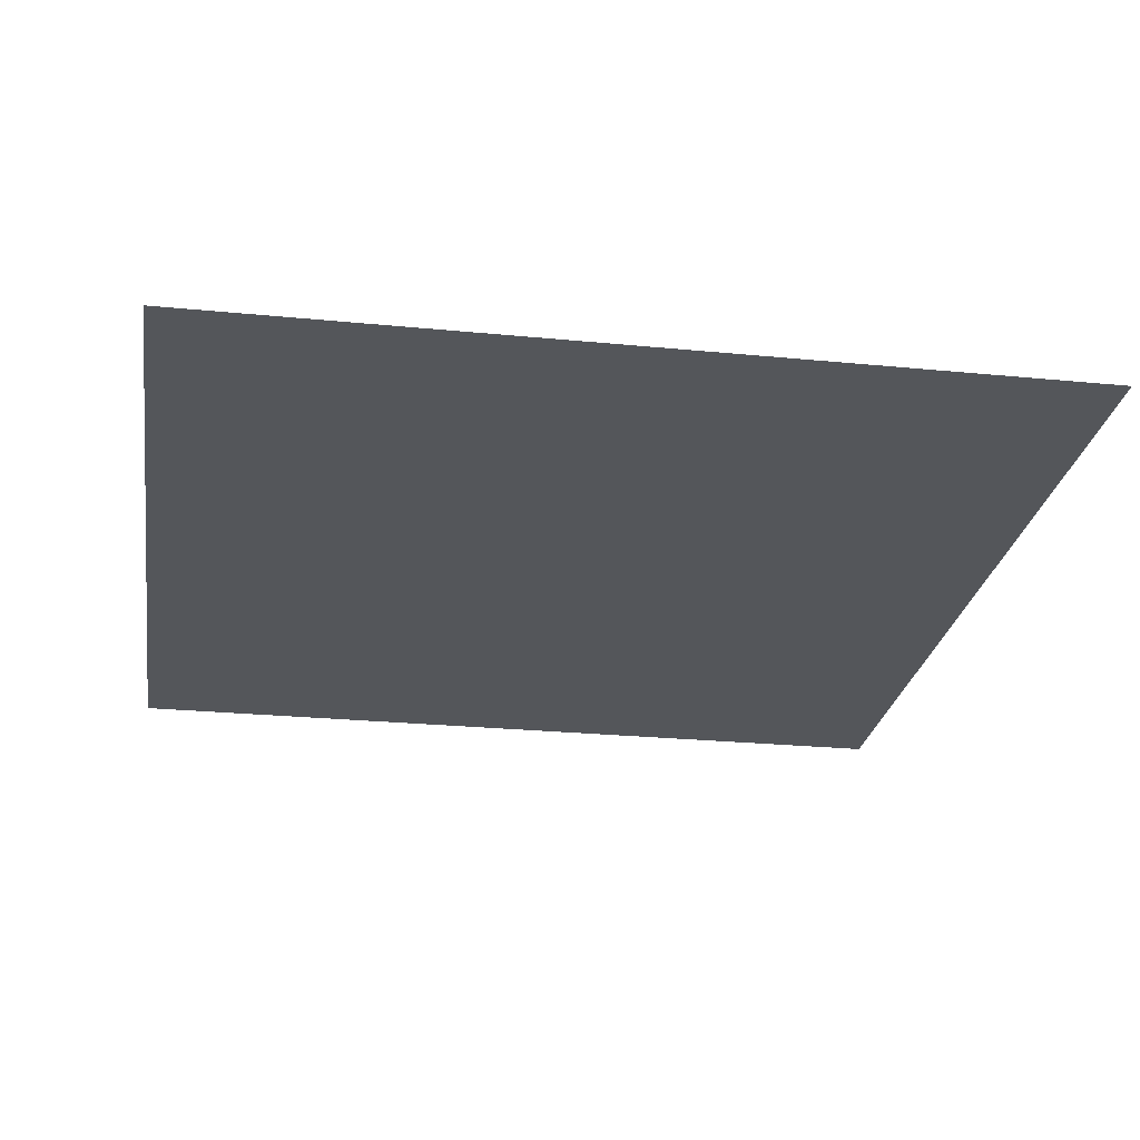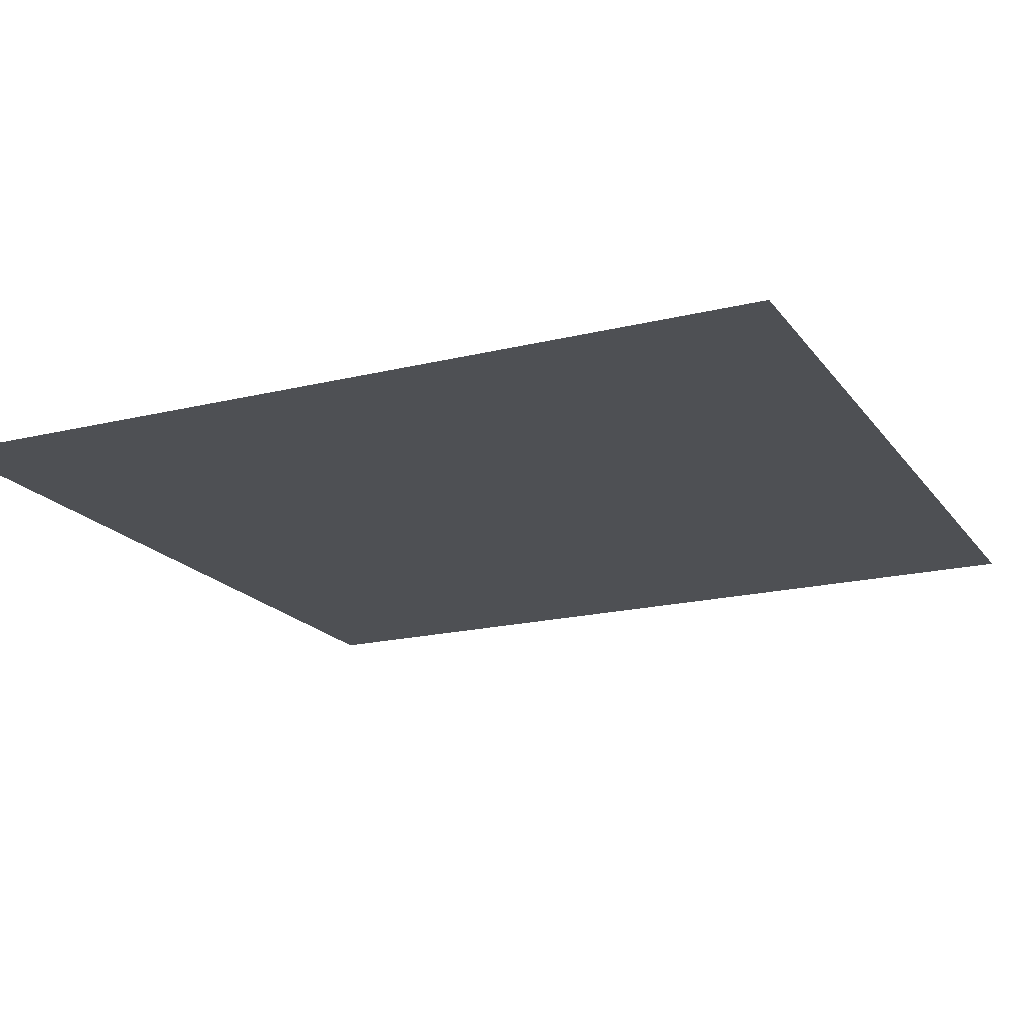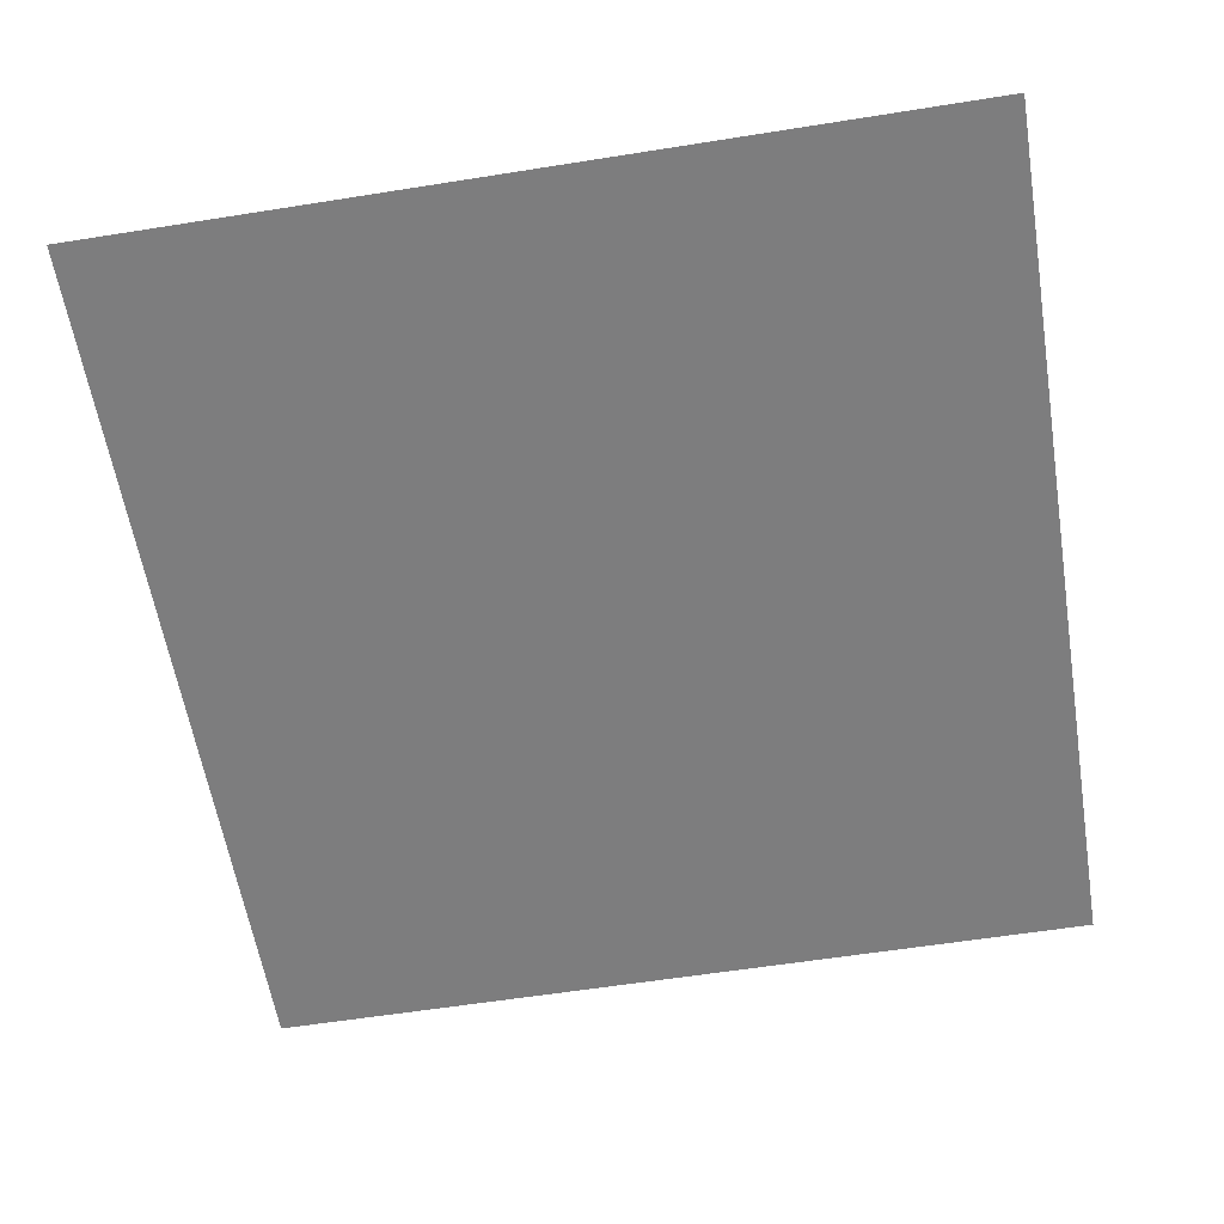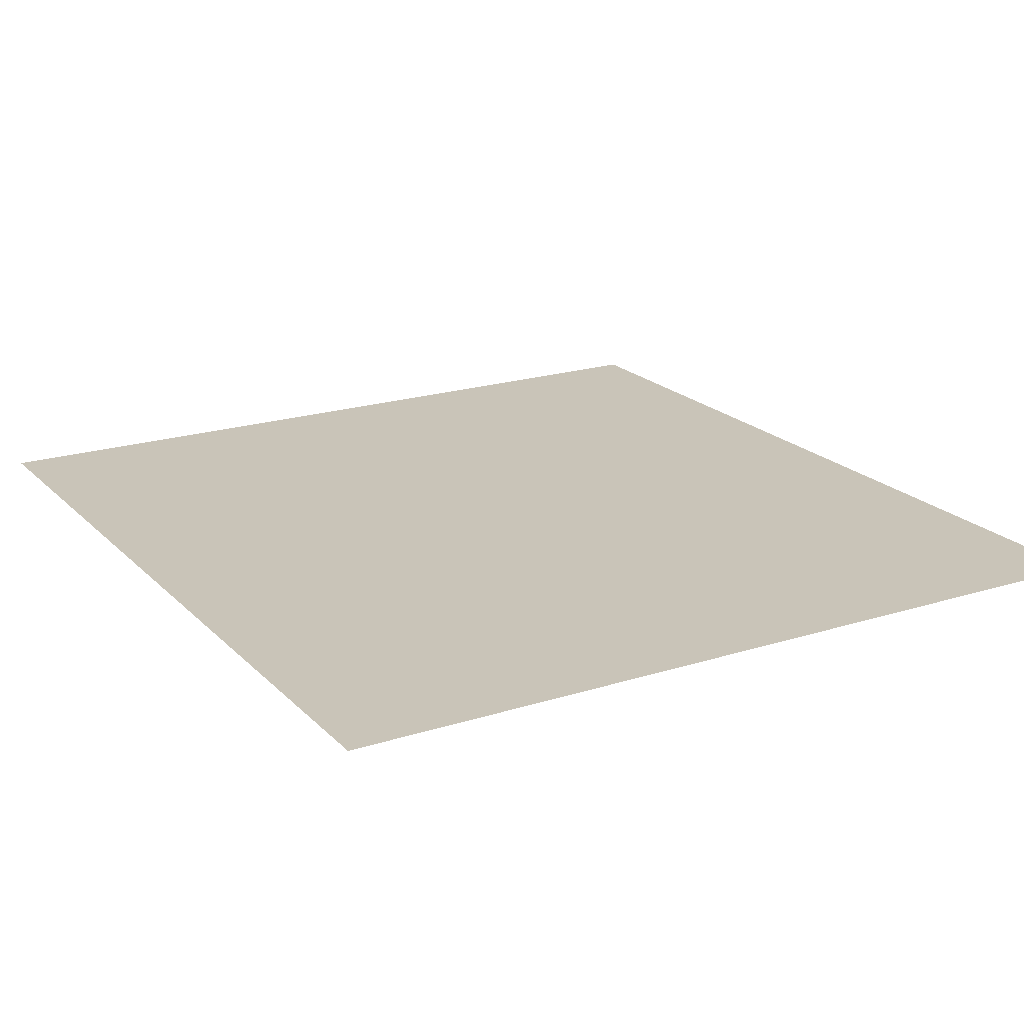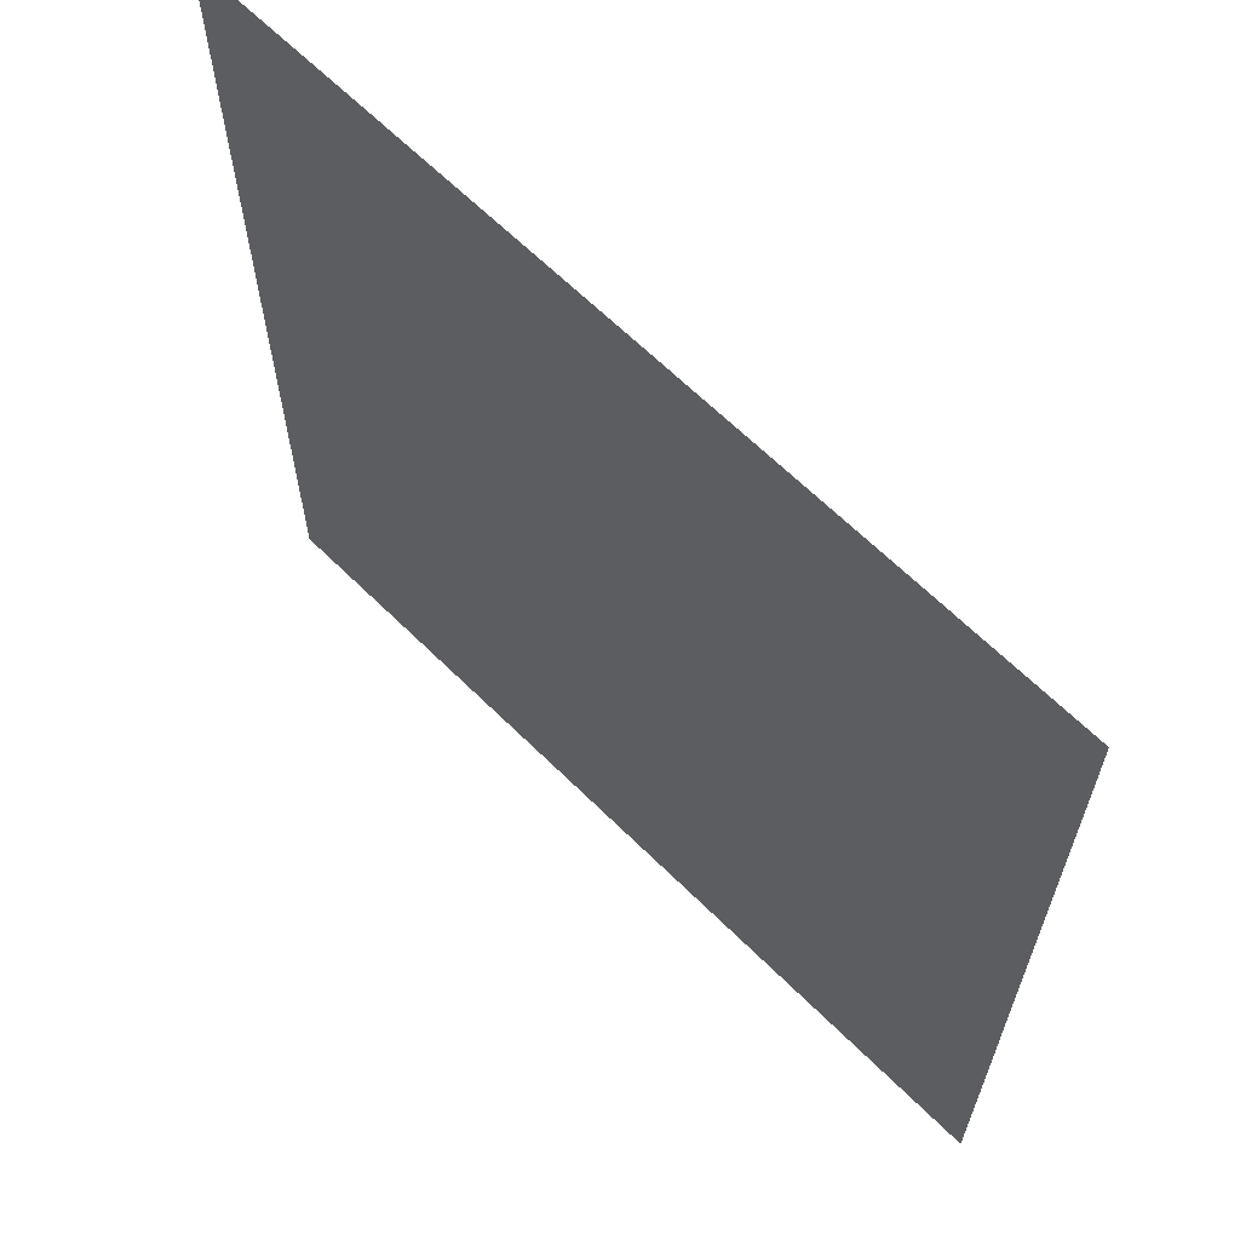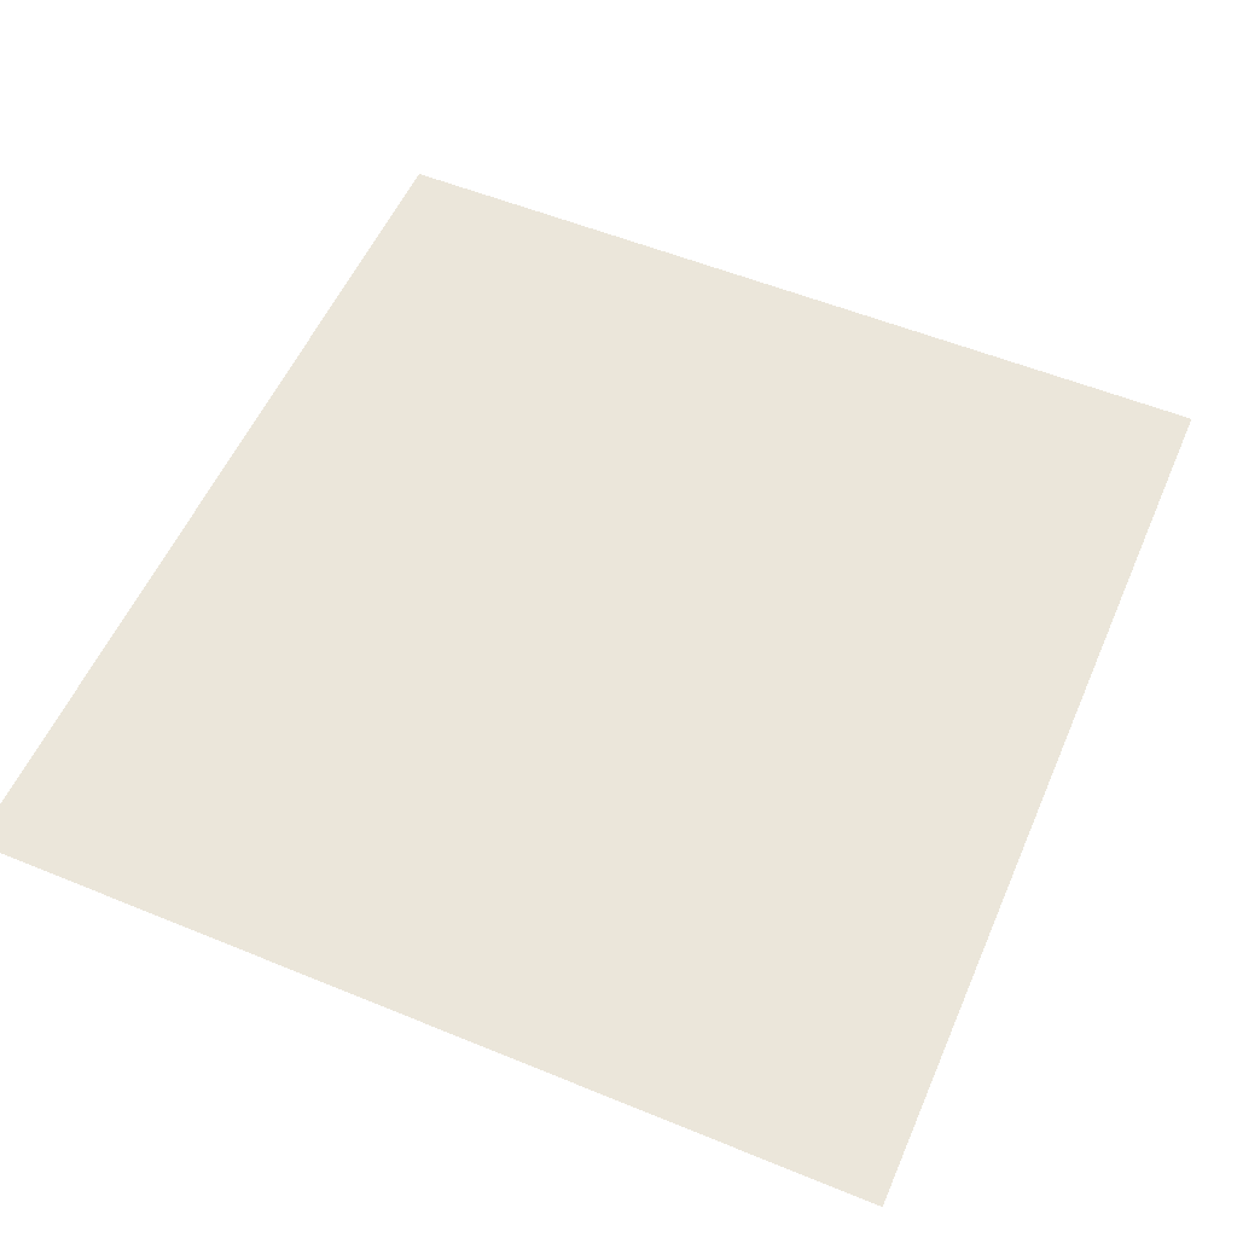
<metadata>
{"format":"obj","ext":"obj","renderer":"f3d","projection":"perspective","resolution":1024,"background":"white","views":[{"elev":-25.3,"azim":171.0,"up":"+Y"},{"elev":-18.8,"azim":115.1,"up":"+Y"},{"elev":-59.1,"azim":-170.7,"up":"+Y"},{"elev":20.1,"azim":-30.3,"up":"+Y"},{"elev":64.5,"azim":44.9,"up":"+Z"},{"elev":55.0,"azim":23.4,"up":"+Y"}]}
</metadata>
<code>
o image_0_ID5060
v -2.959 0 -3.213
v -2.959 0 2.68
v 2.647 0 -3.213
v 2.647 0 2.68
v 2.647 0 -3.213
v -2.959 0 2.68
v -2.959 0 -3.213
v 2.647 0 2.68
f 1 2 3
f 4 3 2
f 5 6 7
f 6 5 8

</code>
